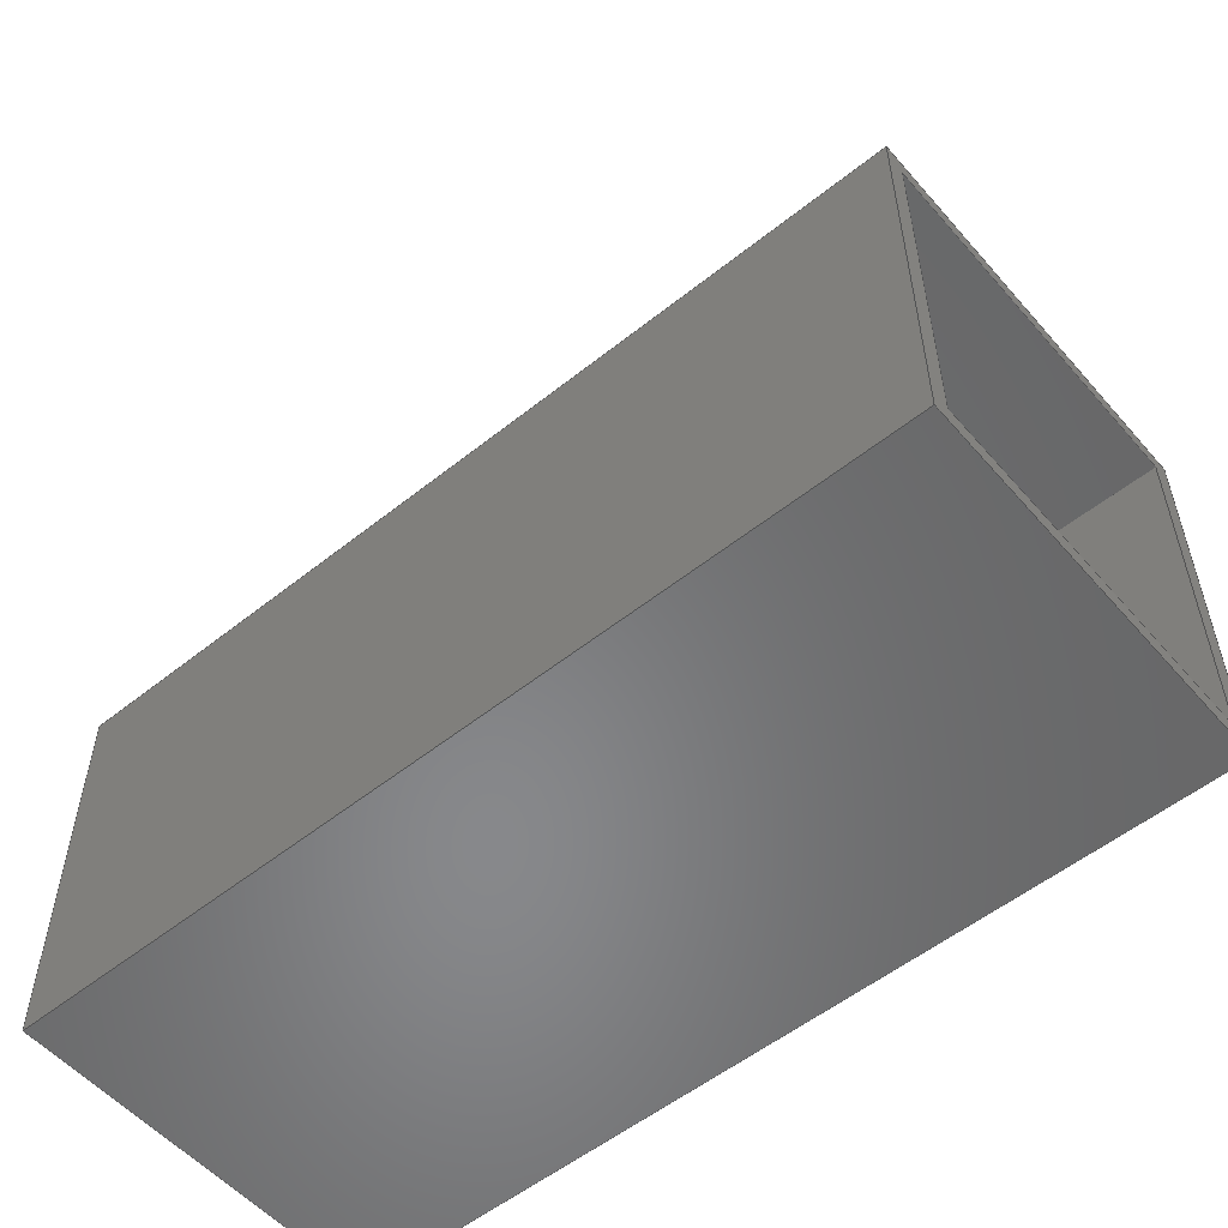
<metadata>
{"format":"step","ext":"step","renderer":"f3d","projection":"perspective","resolution":1024,"background":"white","views":[{"elev":-54.6,"azim":-139.8,"up":"+Y"}]}
</metadata>
<code>
ISO-10303-21;
DATA;
#1=MECHANICAL_DESIGN_GEOMETRIC_PRESENTATION_REPRESENTATION('',(#4,#5),
#461);
#2=SHAPE_REPRESENTATION_RELATIONSHIP('SRR','None',#468,#3);
#3=ADVANCED_BREP_SHAPE_REPRESENTATION('',(#6,#7),#460);
#4=STYLED_ITEM('',(#477),#6);
#5=STYLED_ITEM('',(#478),#7);
#6=MANIFOLD_SOLID_BREP('Body1',#280);
#7=MANIFOLD_SOLID_BREP('Body2',#281);
#8=FACE_BOUND('',#27,.T.);
#9=FACE_BOUND('',#37,.T.);
#10=FACE_OUTER_BOUND('',#26,.T.);
#11=FACE_OUTER_BOUND('',#28,.T.);
#12=FACE_OUTER_BOUND('',#29,.T.);
#13=FACE_OUTER_BOUND('',#30,.T.);
#14=FACE_OUTER_BOUND('',#31,.T.);
#15=FACE_OUTER_BOUND('',#32,.T.);
#16=FACE_OUTER_BOUND('',#33,.T.);
#17=FACE_OUTER_BOUND('',#34,.T.);
#18=FACE_OUTER_BOUND('',#35,.T.);
#19=FACE_OUTER_BOUND('',#36,.T.);
#20=FACE_OUTER_BOUND('',#38,.T.);
#21=FACE_OUTER_BOUND('',#39,.T.);
#22=FACE_OUTER_BOUND('',#40,.T.);
#23=FACE_OUTER_BOUND('',#41,.T.);
#24=FACE_OUTER_BOUND('',#42,.T.);
#25=FACE_OUTER_BOUND('',#43,.T.);
#26=EDGE_LOOP('',(#176,#177,#178,#179));
#27=EDGE_LOOP('',(#180,#181,#182,#183));
#28=EDGE_LOOP('',(#184,#185,#186,#187));
#29=EDGE_LOOP('',(#188,#189,#190,#191));
#30=EDGE_LOOP('',(#192,#193,#194,#195));
#31=EDGE_LOOP('',(#196,#197,#198,#199));
#32=EDGE_LOOP('',(#200,#201,#202,#203));
#33=EDGE_LOOP('',(#204,#205,#206,#207));
#34=EDGE_LOOP('',(#208,#209,#210,#211));
#35=EDGE_LOOP('',(#212,#213,#214,#215));
#36=EDGE_LOOP('',(#216,#217,#218,#219));
#37=EDGE_LOOP('',(#220,#221,#222,#223));
#38=EDGE_LOOP('',(#224,#225,#226,#227));
#39=EDGE_LOOP('',(#228,#229,#230,#231));
#40=EDGE_LOOP('',(#232,#233,#234,#235));
#41=EDGE_LOOP('',(#236,#237,#238,#239));
#42=EDGE_LOOP('',(#240,#241,#242,#243));
#43=EDGE_LOOP('',(#244,#245,#246,#247));
#44=LINE('',#385,#80);
#45=LINE('',#387,#81);
#46=LINE('',#389,#82);
#47=LINE('',#390,#83);
#48=LINE('',#393,#84);
#49=LINE('',#395,#85);
#50=LINE('',#397,#86);
#51=LINE('',#398,#87);
#52=LINE('',#401,#88);
#53=LINE('',#403,#89);
#54=LINE('',#404,#90);
#55=LINE('',#407,#91);
#56=LINE('',#408,#92);
#57=LINE('',#411,#93);
#58=LINE('',#412,#94);
#59=LINE('',#414,#95);
#60=LINE('',#417,#96);
#61=LINE('',#419,#97);
#62=LINE('',#420,#98);
#63=LINE('',#423,#99);
#64=LINE('',#424,#100);
#65=LINE('',#427,#101);
#66=LINE('',#428,#102);
#67=LINE('',#430,#103);
#68=LINE('',#435,#104);
#69=LINE('',#437,#105);
#70=LINE('',#439,#106);
#71=LINE('',#440,#107);
#72=LINE('',#443,#108);
#73=LINE('',#445,#109);
#74=LINE('',#446,#110);
#75=LINE('',#449,#111);
#76=LINE('',#451,#112);
#77=LINE('',#452,#113);
#78=LINE('',#454,#114);
#79=LINE('',#455,#115);
#80=VECTOR('',#315,1);
#81=VECTOR('',#316,1);
#82=VECTOR('',#317,1);
#83=VECTOR('',#318,1);
#84=VECTOR('',#319,1);
#85=VECTOR('',#320,1);
#86=VECTOR('',#321,1);
#87=VECTOR('',#322,1);
#88=VECTOR('',#325,1);
#89=VECTOR('',#326,1);
#90=VECTOR('',#327,1);
#91=VECTOR('',#330,1);
#92=VECTOR('',#331,1);
#93=VECTOR('',#334,1);
#94=VECTOR('',#335,1);
#95=VECTOR('',#338,1);
#96=VECTOR('',#341,1);
#97=VECTOR('',#342,1);
#98=VECTOR('',#343,1);
#99=VECTOR('',#346,1);
#100=VECTOR('',#347,1);
#101=VECTOR('',#350,1);
#102=VECTOR('',#351,1);
#103=VECTOR('',#354,1);
#104=VECTOR('',#359,1);
#105=VECTOR('',#360,1);
#106=VECTOR('',#361,1);
#107=VECTOR('',#362,1);
#108=VECTOR('',#365,1);
#109=VECTOR('',#366,1);
#110=VECTOR('',#367,1);
#111=VECTOR('',#370,1);
#112=VECTOR('',#371,1);
#113=VECTOR('',#372,1);
#114=VECTOR('',#375,1);
#115=VECTOR('',#376,1);
#116=VERTEX_POINT('',#383);
#117=VERTEX_POINT('',#384);
#118=VERTEX_POINT('',#386);
#119=VERTEX_POINT('',#388);
#120=VERTEX_POINT('',#391);
#121=VERTEX_POINT('',#392);
#122=VERTEX_POINT('',#394);
#123=VERTEX_POINT('',#396);
#124=VERTEX_POINT('',#400);
#125=VERTEX_POINT('',#402);
#126=VERTEX_POINT('',#406);
#127=VERTEX_POINT('',#410);
#128=VERTEX_POINT('',#416);
#129=VERTEX_POINT('',#418);
#130=VERTEX_POINT('',#422);
#131=VERTEX_POINT('',#426);
#132=VERTEX_POINT('',#433);
#133=VERTEX_POINT('',#434);
#134=VERTEX_POINT('',#436);
#135=VERTEX_POINT('',#438);
#136=VERTEX_POINT('',#442);
#137=VERTEX_POINT('',#444);
#138=VERTEX_POINT('',#448);
#139=VERTEX_POINT('',#450);
#140=EDGE_CURVE('',#116,#117,#44,.T.);
#141=EDGE_CURVE('',#117,#118,#45,.T.);
#142=EDGE_CURVE('',#118,#119,#46,.T.);
#143=EDGE_CURVE('',#119,#116,#47,.T.);
#144=EDGE_CURVE('',#120,#121,#48,.T.);
#145=EDGE_CURVE('',#121,#122,#49,.T.);
#146=EDGE_CURVE('',#122,#123,#50,.T.);
#147=EDGE_CURVE('',#123,#120,#51,.T.);
#148=EDGE_CURVE('',#124,#121,#52,.T.);
#149=EDGE_CURVE('',#125,#124,#53,.T.);
#150=EDGE_CURVE('',#122,#125,#54,.T.);
#151=EDGE_CURVE('',#126,#125,#55,.T.);
#152=EDGE_CURVE('',#123,#126,#56,.T.);
#153=EDGE_CURVE('',#127,#126,#57,.T.);
#154=EDGE_CURVE('',#120,#127,#58,.T.);
#155=EDGE_CURVE('',#124,#127,#59,.T.);
#156=EDGE_CURVE('',#128,#117,#60,.T.);
#157=EDGE_CURVE('',#129,#128,#61,.T.);
#158=EDGE_CURVE('',#118,#129,#62,.T.);
#159=EDGE_CURVE('',#130,#129,#63,.T.);
#160=EDGE_CURVE('',#119,#130,#64,.T.);
#161=EDGE_CURVE('',#131,#130,#65,.T.);
#162=EDGE_CURVE('',#116,#131,#66,.T.);
#163=EDGE_CURVE('',#128,#131,#67,.T.);
#164=EDGE_CURVE('',#132,#133,#68,.T.);
#165=EDGE_CURVE('',#132,#134,#69,.T.);
#166=EDGE_CURVE('',#135,#134,#70,.T.);
#167=EDGE_CURVE('',#133,#135,#71,.T.);
#168=EDGE_CURVE('',#136,#133,#72,.T.);
#169=EDGE_CURVE('',#137,#135,#73,.T.);
#170=EDGE_CURVE('',#136,#137,#74,.T.);
#171=EDGE_CURVE('',#136,#138,#75,.T.);
#172=EDGE_CURVE('',#139,#137,#76,.T.);
#173=EDGE_CURVE('',#138,#139,#77,.T.);
#174=EDGE_CURVE('',#138,#132,#78,.T.);
#175=EDGE_CURVE('',#134,#139,#79,.T.);
#176=ORIENTED_EDGE('',*,*,#140,.T.);
#177=ORIENTED_EDGE('',*,*,#141,.T.);
#178=ORIENTED_EDGE('',*,*,#142,.T.);
#179=ORIENTED_EDGE('',*,*,#143,.T.);
#180=ORIENTED_EDGE('',*,*,#144,.T.);
#181=ORIENTED_EDGE('',*,*,#145,.T.);
#182=ORIENTED_EDGE('',*,*,#146,.T.);
#183=ORIENTED_EDGE('',*,*,#147,.T.);
#184=ORIENTED_EDGE('',*,*,#148,.F.);
#185=ORIENTED_EDGE('',*,*,#149,.F.);
#186=ORIENTED_EDGE('',*,*,#150,.F.);
#187=ORIENTED_EDGE('',*,*,#145,.F.);
#188=ORIENTED_EDGE('',*,*,#150,.T.);
#189=ORIENTED_EDGE('',*,*,#151,.F.);
#190=ORIENTED_EDGE('',*,*,#152,.F.);
#191=ORIENTED_EDGE('',*,*,#146,.F.);
#192=ORIENTED_EDGE('',*,*,#152,.T.);
#193=ORIENTED_EDGE('',*,*,#153,.F.);
#194=ORIENTED_EDGE('',*,*,#154,.F.);
#195=ORIENTED_EDGE('',*,*,#147,.F.);
#196=ORIENTED_EDGE('',*,*,#154,.T.);
#197=ORIENTED_EDGE('',*,*,#155,.F.);
#198=ORIENTED_EDGE('',*,*,#148,.T.);
#199=ORIENTED_EDGE('',*,*,#144,.F.);
#200=ORIENTED_EDGE('',*,*,#156,.F.);
#201=ORIENTED_EDGE('',*,*,#157,.F.);
#202=ORIENTED_EDGE('',*,*,#158,.F.);
#203=ORIENTED_EDGE('',*,*,#141,.F.);
#204=ORIENTED_EDGE('',*,*,#158,.T.);
#205=ORIENTED_EDGE('',*,*,#159,.F.);
#206=ORIENTED_EDGE('',*,*,#160,.F.);
#207=ORIENTED_EDGE('',*,*,#142,.F.);
#208=ORIENTED_EDGE('',*,*,#160,.T.);
#209=ORIENTED_EDGE('',*,*,#161,.F.);
#210=ORIENTED_EDGE('',*,*,#162,.F.);
#211=ORIENTED_EDGE('',*,*,#143,.F.);
#212=ORIENTED_EDGE('',*,*,#162,.T.);
#213=ORIENTED_EDGE('',*,*,#163,.F.);
#214=ORIENTED_EDGE('',*,*,#156,.T.);
#215=ORIENTED_EDGE('',*,*,#140,.F.);
#216=ORIENTED_EDGE('',*,*,#163,.T.);
#217=ORIENTED_EDGE('',*,*,#161,.T.);
#218=ORIENTED_EDGE('',*,*,#159,.T.);
#219=ORIENTED_EDGE('',*,*,#157,.T.);
#220=ORIENTED_EDGE('',*,*,#155,.T.);
#221=ORIENTED_EDGE('',*,*,#153,.T.);
#222=ORIENTED_EDGE('',*,*,#151,.T.);
#223=ORIENTED_EDGE('',*,*,#149,.T.);
#224=ORIENTED_EDGE('',*,*,#164,.F.);
#225=ORIENTED_EDGE('',*,*,#165,.T.);
#226=ORIENTED_EDGE('',*,*,#166,.F.);
#227=ORIENTED_EDGE('',*,*,#167,.F.);
#228=ORIENTED_EDGE('',*,*,#168,.T.);
#229=ORIENTED_EDGE('',*,*,#167,.T.);
#230=ORIENTED_EDGE('',*,*,#169,.F.);
#231=ORIENTED_EDGE('',*,*,#170,.F.);
#232=ORIENTED_EDGE('',*,*,#171,.F.);
#233=ORIENTED_EDGE('',*,*,#170,.T.);
#234=ORIENTED_EDGE('',*,*,#172,.F.);
#235=ORIENTED_EDGE('',*,*,#173,.F.);
#236=ORIENTED_EDGE('',*,*,#174,.F.);
#237=ORIENTED_EDGE('',*,*,#173,.T.);
#238=ORIENTED_EDGE('',*,*,#175,.F.);
#239=ORIENTED_EDGE('',*,*,#165,.F.);
#240=ORIENTED_EDGE('',*,*,#174,.T.);
#241=ORIENTED_EDGE('',*,*,#164,.T.);
#242=ORIENTED_EDGE('',*,*,#168,.F.);
#243=ORIENTED_EDGE('',*,*,#171,.T.);
#244=ORIENTED_EDGE('',*,*,#175,.T.);
#245=ORIENTED_EDGE('',*,*,#172,.T.);
#246=ORIENTED_EDGE('',*,*,#169,.T.);
#247=ORIENTED_EDGE('',*,*,#166,.T.);
#248=PLANE('',#295);
#249=PLANE('',#296);
#250=PLANE('',#297);
#251=PLANE('',#298);
#252=PLANE('',#299);
#253=PLANE('',#300);
#254=PLANE('',#301);
#255=PLANE('',#302);
#256=PLANE('',#303);
#257=PLANE('',#304);
#258=PLANE('',#305);
#259=PLANE('',#306);
#260=PLANE('',#307);
#261=PLANE('',#308);
#262=PLANE('',#309);
#263=PLANE('',#310);
#264=ADVANCED_FACE('',(#10,#8),#248,.T.);
#265=ADVANCED_FACE('',(#11),#249,.T.);
#266=ADVANCED_FACE('',(#12),#250,.T.);
#267=ADVANCED_FACE('',(#13),#251,.T.);
#268=ADVANCED_FACE('',(#14),#252,.T.);
#269=ADVANCED_FACE('',(#15),#253,.T.);
#270=ADVANCED_FACE('',(#16),#254,.T.);
#271=ADVANCED_FACE('',(#17),#255,.T.);
#272=ADVANCED_FACE('',(#18),#256,.T.);
#273=ADVANCED_FACE('',(#19,#9),#257,.T.);
#274=ADVANCED_FACE('',(#20),#258,.T.);
#275=ADVANCED_FACE('',(#21),#259,.T.);
#276=ADVANCED_FACE('',(#22),#260,.T.);
#277=ADVANCED_FACE('',(#23),#261,.T.);
#278=ADVANCED_FACE('',(#24),#262,.T.);
#279=ADVANCED_FACE('',(#25),#263,.T.);
#280=CLOSED_SHELL('',(#264,#265,#266,#267,#268,#269,#270,#271,#272,#273));
#281=CLOSED_SHELL('',(#274,#275,#276,#277,#278,#279));
#282=DERIVED_UNIT_ELEMENT(#284,1);
#283=DERIVED_UNIT_ELEMENT(#463,3);
#284=(
MASS_UNIT()
NAMED_UNIT(*)
SI_UNIT(.KILO.,.GRAM.)
);
#285=DERIVED_UNIT((#282,#283));
#286=MEASURE_REPRESENTATION_ITEM('density measure',
POSITIVE_RATIO_MEASURE(7850),#285);
#287=PROPERTY_DEFINITION_REPRESENTATION(#292,#289);
#288=PROPERTY_DEFINITION_REPRESENTATION(#293,#290);
#289=REPRESENTATION('material name',(#291),#460);
#290=REPRESENTATION('density',(#286),#460);
#291=DESCRIPTIVE_REPRESENTATION_ITEM('Steel','Steel');
#292=PROPERTY_DEFINITION('material property','material name',#470);
#293=PROPERTY_DEFINITION('material property','density of part',#470);
#294=AXIS2_PLACEMENT_3D('placement',#381,#311,#312);
#295=AXIS2_PLACEMENT_3D('',#382,#313,#314);
#296=AXIS2_PLACEMENT_3D('',#399,#323,#324);
#297=AXIS2_PLACEMENT_3D('',#405,#328,#329);
#298=AXIS2_PLACEMENT_3D('',#409,#332,#333);
#299=AXIS2_PLACEMENT_3D('',#413,#336,#337);
#300=AXIS2_PLACEMENT_3D('',#415,#339,#340);
#301=AXIS2_PLACEMENT_3D('',#421,#344,#345);
#302=AXIS2_PLACEMENT_3D('',#425,#348,#349);
#303=AXIS2_PLACEMENT_3D('',#429,#352,#353);
#304=AXIS2_PLACEMENT_3D('',#431,#355,#356);
#305=AXIS2_PLACEMENT_3D('',#432,#357,#358);
#306=AXIS2_PLACEMENT_3D('',#441,#363,#364);
#307=AXIS2_PLACEMENT_3D('',#447,#368,#369);
#308=AXIS2_PLACEMENT_3D('',#453,#373,#374);
#309=AXIS2_PLACEMENT_3D('',#456,#377,#378);
#310=AXIS2_PLACEMENT_3D('',#457,#379,#380);
#311=DIRECTION('axis',(0,0,1));
#312=DIRECTION('refdir',(1,0,0));
#313=DIRECTION('center_axis',(-1,0,0));
#314=DIRECTION('ref_axis',(0,0,1));
#315=DIRECTION('',(0,-1,0));
#316=DIRECTION('',(0,0,1));
#317=DIRECTION('',(0,1,0));
#318=DIRECTION('',(0,0,-1));
#319=DIRECTION('',(0,1,0));
#320=DIRECTION('',(0,0,1));
#321=DIRECTION('',(0,-1,0));
#322=DIRECTION('',(0,0,-1));
#323=DIRECTION('center_axis',(0,-1,0));
#324=DIRECTION('ref_axis',(0,0,-1));
#325=DIRECTION('',(-1,0,0));
#326=DIRECTION('',(0,0,-1));
#327=DIRECTION('',(1,0,0));
#328=DIRECTION('center_axis',(0,0,-1));
#329=DIRECTION('ref_axis',(0,1,0));
#330=DIRECTION('',(0,1,0));
#331=DIRECTION('',(1,0,0));
#332=DIRECTION('center_axis',(0,1,0));
#333=DIRECTION('ref_axis',(0,0,1));
#334=DIRECTION('',(0,0,1));
#335=DIRECTION('',(1,0,0));
#336=DIRECTION('center_axis',(0,0,1));
#337=DIRECTION('ref_axis',(0,-1,0));
#338=DIRECTION('',(0,-1,0));
#339=DIRECTION('center_axis',(0,-1,0));
#340=DIRECTION('ref_axis',(0,0,-1));
#341=DIRECTION('',(-1,0,0));
#342=DIRECTION('',(0,0,-1));
#343=DIRECTION('',(1,0,0));
#344=DIRECTION('center_axis',(0,0,1));
#345=DIRECTION('ref_axis',(0,-1,0));
#346=DIRECTION('',(0,-1,0));
#347=DIRECTION('',(1,0,0));
#348=DIRECTION('center_axis',(0,1,0));
#349=DIRECTION('ref_axis',(0,0,1));
#350=DIRECTION('',(0,0,1));
#351=DIRECTION('',(1,0,0));
#352=DIRECTION('center_axis',(0,0,-1));
#353=DIRECTION('ref_axis',(0,1,0));
#354=DIRECTION('',(0,1,0));
#355=DIRECTION('center_axis',(1,0,0));
#356=DIRECTION('ref_axis',(0,0,-1));
#357=DIRECTION('center_axis',(-1,0,0));
#358=DIRECTION('ref_axis',(0,1,0));
#359=DIRECTION('',(0,-1,0));
#360=DIRECTION('',(0,0,-1));
#361=DIRECTION('',(0,1,0));
#362=DIRECTION('',(0,0,-1));
#363=DIRECTION('center_axis',(-4.441e-17,-1,0));
#364=DIRECTION('ref_axis',(-1,4.441e-17,0));
#365=DIRECTION('',(-1,4.441e-17,0));
#366=DIRECTION('',(-1,4.441e-17,0));
#367=DIRECTION('',(0,0,-1));
#368=DIRECTION('center_axis',(1,0,0));
#369=DIRECTION('ref_axis',(0,-1,0));
#370=DIRECTION('',(0,1,0));
#371=DIRECTION('',(0,-1,0));
#372=DIRECTION('',(0,0,-1));
#373=DIRECTION('center_axis',(0,1,0));
#374=DIRECTION('ref_axis',(1,0,0));
#375=DIRECTION('',(-1,0,0));
#376=DIRECTION('',(1,0,0));
#377=DIRECTION('center_axis',(0,0,1));
#378=DIRECTION('ref_axis',(1,0,0));
#379=DIRECTION('center_axis',(0,0,-1));
#380=DIRECTION('ref_axis',(-1,0,0));
#381=CARTESIAN_POINT('',(0,0,0));
#382=CARTESIAN_POINT('Origin',(-5,0,0));
#383=CARTESIAN_POINT('',(-5,2.2,-2.2));
#384=CARTESIAN_POINT('',(-5,-2.2,-2.2));
#385=CARTESIAN_POINT('',(-5,-2.2,-2.2));
#386=CARTESIAN_POINT('',(-5,-2.2,2.2));
#387=CARTESIAN_POINT('',(-5,-2.2,2.2));
#388=CARTESIAN_POINT('',(-5,2.2,2.2));
#389=CARTESIAN_POINT('',(-5,2.2,2.2));
#390=CARTESIAN_POINT('',(-5,2.2,-2.2));
#391=CARTESIAN_POINT('',(-5,-2,-2));
#392=CARTESIAN_POINT('',(-5,2,-2));
#393=CARTESIAN_POINT('',(-5,-2,-2));
#394=CARTESIAN_POINT('',(-5,2,2));
#395=CARTESIAN_POINT('',(-5,2,-2));
#396=CARTESIAN_POINT('',(-5,-2,2));
#397=CARTESIAN_POINT('',(-5,2,2));
#398=CARTESIAN_POINT('',(-5,-2,2));
#399=CARTESIAN_POINT('Origin',(0,2,2));
#400=CARTESIAN_POINT('',(5,2,-2));
#401=CARTESIAN_POINT('',(0,2,-2));
#402=CARTESIAN_POINT('',(5,2,2));
#403=CARTESIAN_POINT('',(5,2,-2));
#404=CARTESIAN_POINT('',(0,2,2));
#405=CARTESIAN_POINT('Origin',(0,-2,2));
#406=CARTESIAN_POINT('',(5,-2,2));
#407=CARTESIAN_POINT('',(5,2,2));
#408=CARTESIAN_POINT('',(0,-2,2));
#409=CARTESIAN_POINT('Origin',(0,-2,-2));
#410=CARTESIAN_POINT('',(5,-2,-2));
#411=CARTESIAN_POINT('',(5,-2,2));
#412=CARTESIAN_POINT('',(0,-2,-2));
#413=CARTESIAN_POINT('Origin',(0,2,-2));
#414=CARTESIAN_POINT('',(5,-2,-2));
#415=CARTESIAN_POINT('Origin',(0,-2.2,2.2));
#416=CARTESIAN_POINT('',(5,-2.2,-2.2));
#417=CARTESIAN_POINT('',(0,-2.2,-2.2));
#418=CARTESIAN_POINT('',(5,-2.2,2.2));
#419=CARTESIAN_POINT('',(5,-2.2,2.2));
#420=CARTESIAN_POINT('',(0,-2.2,2.2));
#421=CARTESIAN_POINT('Origin',(0,2.2,2.2));
#422=CARTESIAN_POINT('',(5,2.2,2.2));
#423=CARTESIAN_POINT('',(5,2.2,2.2));
#424=CARTESIAN_POINT('',(0,2.2,2.2));
#425=CARTESIAN_POINT('Origin',(0,2.2,-2.2));
#426=CARTESIAN_POINT('',(5,2.2,-2.2));
#427=CARTESIAN_POINT('',(5,2.2,-2.2));
#428=CARTESIAN_POINT('',(0,2.2,-2.2));
#429=CARTESIAN_POINT('Origin',(0,-2.2,-2.2));
#430=CARTESIAN_POINT('',(5,-2.2,-2.2));
#431=CARTESIAN_POINT('Origin',(5,0,0));
#432=CARTESIAN_POINT('Origin',(-2,2.2,2.2));
#433=CARTESIAN_POINT('',(-2,6.2,2.2));
#434=CARTESIAN_POINT('',(-2,2.2,2.2));
#435=CARTESIAN_POINT('',(-2,6.2,2.2));
#436=CARTESIAN_POINT('',(-2,6.2,2));
#437=CARTESIAN_POINT('',(-2,6.2,2.2));
#438=CARTESIAN_POINT('',(-2,2.2,2));
#439=CARTESIAN_POINT('',(-2,6.2,2));
#440=CARTESIAN_POINT('',(-2,2.2,2.2));
#441=CARTESIAN_POINT('Origin',(2,2.2,2.2));
#442=CARTESIAN_POINT('',(2,2.2,2.2));
#443=CARTESIAN_POINT('',(5,2.2,2.2));
#444=CARTESIAN_POINT('',(2,2.2,2));
#445=CARTESIAN_POINT('',(5,2.2,2));
#446=CARTESIAN_POINT('',(2,2.2,2.2));
#447=CARTESIAN_POINT('Origin',(2,6.2,2.2));
#448=CARTESIAN_POINT('',(2,6.2,2.2));
#449=CARTESIAN_POINT('',(2,-1.8,2.2));
#450=CARTESIAN_POINT('',(2,6.2,2));
#451=CARTESIAN_POINT('',(2,-1.8,2));
#452=CARTESIAN_POINT('',(2,6.2,2.2));
#453=CARTESIAN_POINT('Origin',(-2,6.2,2.2));
#454=CARTESIAN_POINT('',(2,6.2,2.2));
#455=CARTESIAN_POINT('',(2,6.2,2));
#456=CARTESIAN_POINT('Origin',(0,4.2,2.2));
#457=CARTESIAN_POINT('Origin',(0,4.2,2));
#458=UNCERTAINTY_MEASURE_WITH_UNIT(LENGTH_MEASURE(0.001),#462,
'DISTANCE_ACCURACY_VALUE',
'Maximum model space distance between geometric entities at asserted c
onnectivities');
#459=UNCERTAINTY_MEASURE_WITH_UNIT(LENGTH_MEASURE(0.001),#462,
'DISTANCE_ACCURACY_VALUE',
'Maximum model space distance between geometric entities at asserted c
onnectivities');
#460=(
GEOMETRIC_REPRESENTATION_CONTEXT(3)
GLOBAL_UNCERTAINTY_ASSIGNED_CONTEXT((#458))
GLOBAL_UNIT_ASSIGNED_CONTEXT((#462,#464,#465))
REPRESENTATION_CONTEXT('','3D')
);
#461=(
GEOMETRIC_REPRESENTATION_CONTEXT(3)
GLOBAL_UNCERTAINTY_ASSIGNED_CONTEXT((#459))
GLOBAL_UNIT_ASSIGNED_CONTEXT((#462,#464,#465))
REPRESENTATION_CONTEXT('','3D')
);
#462=(
LENGTH_UNIT()
NAMED_UNIT(*)
SI_UNIT(.CENTI.,.METRE.)
);
#463=(
LENGTH_UNIT()
NAMED_UNIT(*)
SI_UNIT($,.METRE.)
);
#464=(
NAMED_UNIT(*)
PLANE_ANGLE_UNIT()
SI_UNIT($,.RADIAN.)
);
#465=(
NAMED_UNIT(*)
SI_UNIT($,.STERADIAN.)
SOLID_ANGLE_UNIT()
);
#466=SHAPE_DEFINITION_REPRESENTATION(#467,#468);
#467=PRODUCT_DEFINITION_SHAPE('',$,#470);
#468=SHAPE_REPRESENTATION('',(#294),#460);
#469=PRODUCT_DEFINITION_CONTEXT('part definition',#474,'design');
#470=PRODUCT_DEFINITION('Translational piece','Translational piece',#471,
#469);
#471=PRODUCT_DEFINITION_FORMATION('',$,#476);
#472=PRODUCT_RELATED_PRODUCT_CATEGORY('Translational piece',
'Translational piece',(#476));
#473=APPLICATION_PROTOCOL_DEFINITION('international standard',
'automotive_design',2009,#474);
#474=APPLICATION_CONTEXT(
'Core Data for Automotive Mechanical Design Process');
#475=PRODUCT_CONTEXT('part definition',#474,'mechanical');
#476=PRODUCT('Translational piece','Translational piece',$,(#475));
#477=PRESENTATION_STYLE_ASSIGNMENT((#479));
#478=PRESENTATION_STYLE_ASSIGNMENT((#480));
#479=SURFACE_STYLE_USAGE(.BOTH.,#481);
#480=SURFACE_STYLE_USAGE(.BOTH.,#482);
#481=SURFACE_SIDE_STYLE('',(#483));
#482=SURFACE_SIDE_STYLE('',(#484));
#483=SURFACE_STYLE_FILL_AREA(#485);
#484=SURFACE_STYLE_FILL_AREA(#486);
#485=FILL_AREA_STYLE('Steel - Satin',(#487));
#486=FILL_AREA_STYLE('Paint - Metallic (Black)',(#488));
#487=FILL_AREA_STYLE_COLOUR('Steel - Satin',#489);
#488=FILL_AREA_STYLE_COLOUR('Paint - Metallic (Black)',#490);
#489=COLOUR_RGB('Steel - Satin',0.6275,0.6275,0.6275);
#490=COLOUR_RGB('Paint - Metallic (Black)',0.09804,0.09804,
0.09804);
ENDSEC;
END-ISO-10303-21;

</code>
